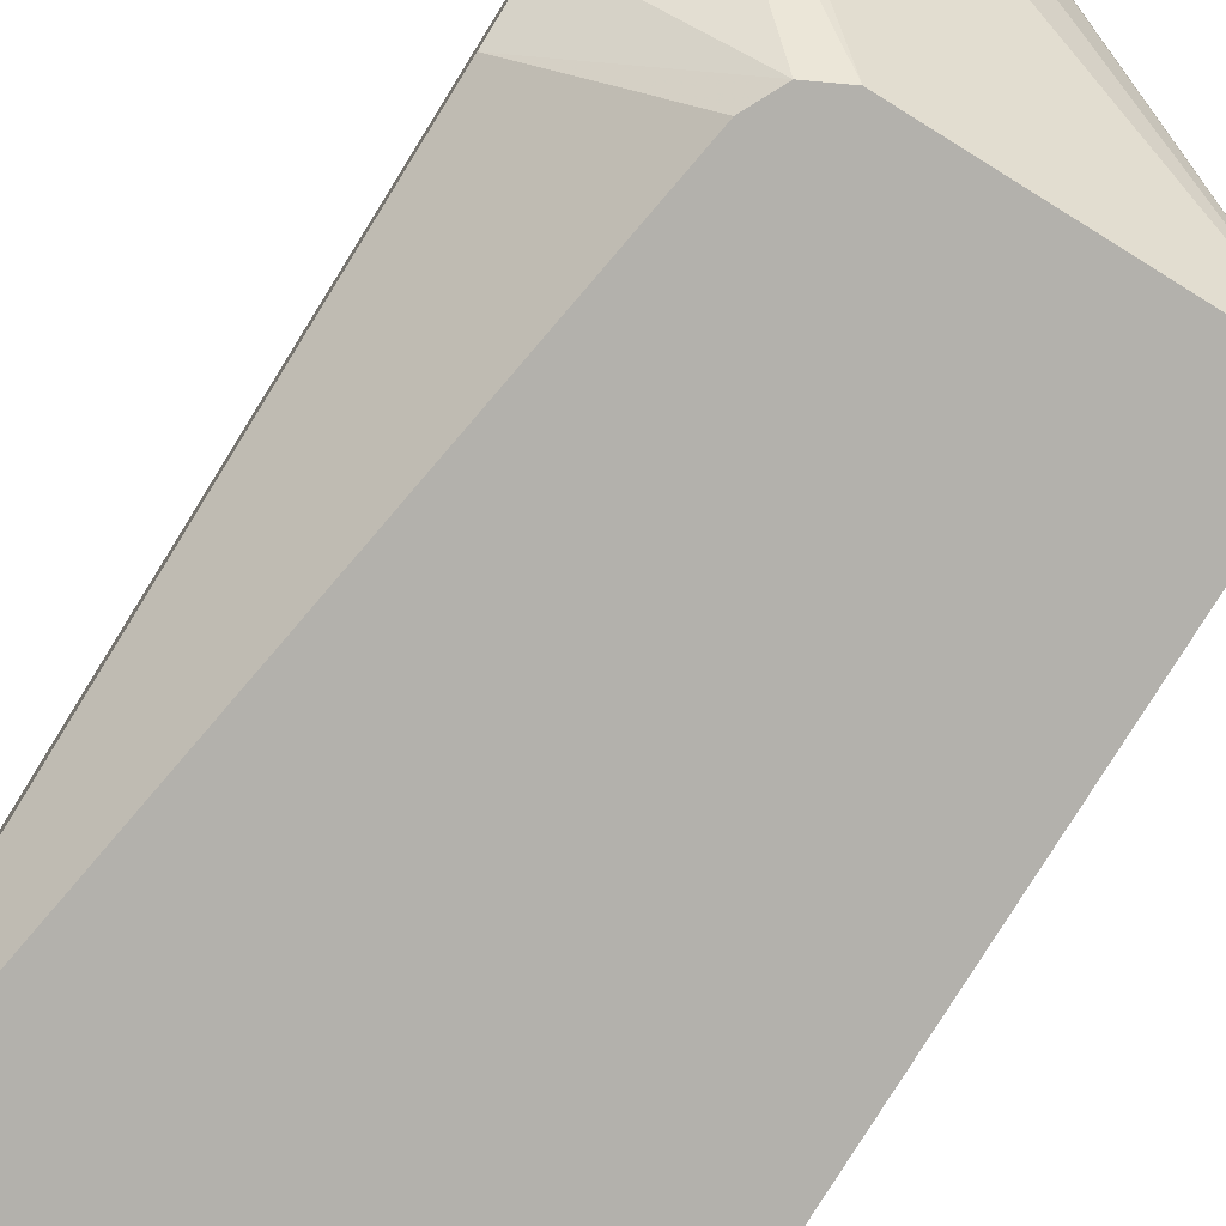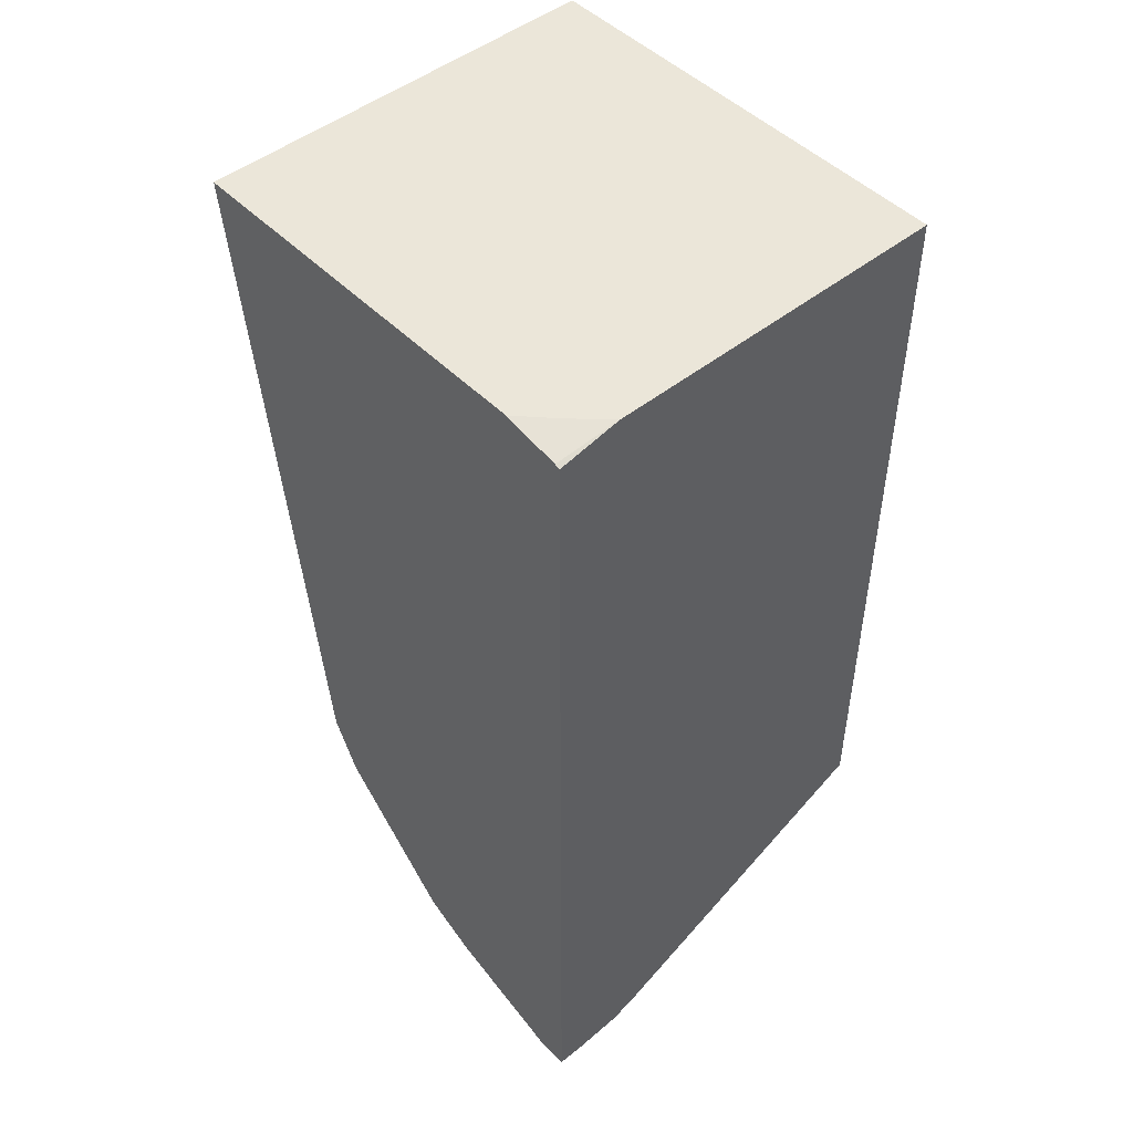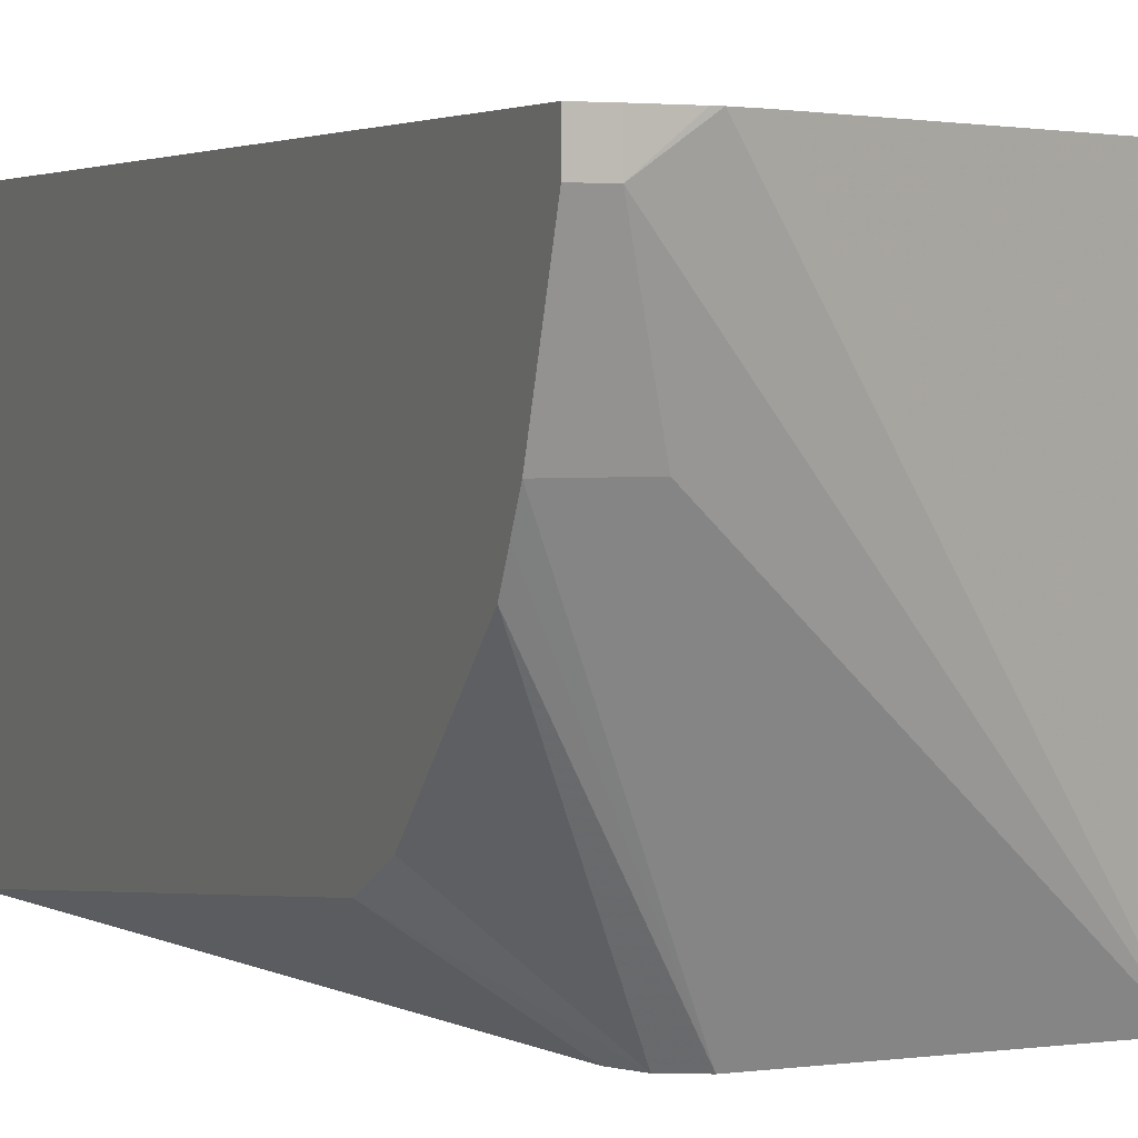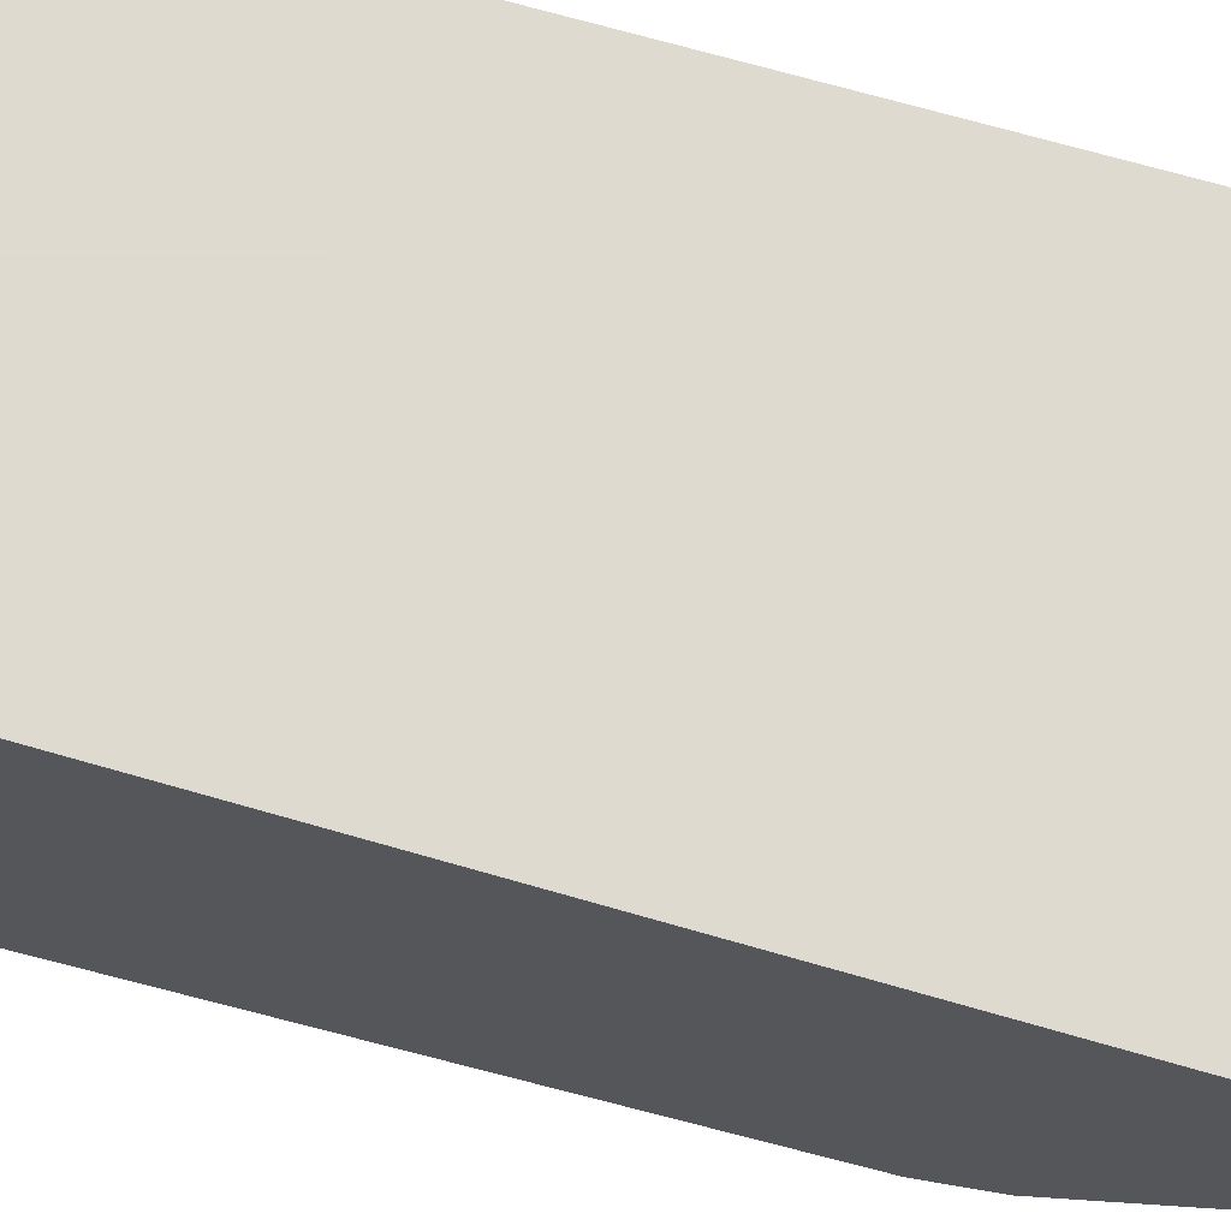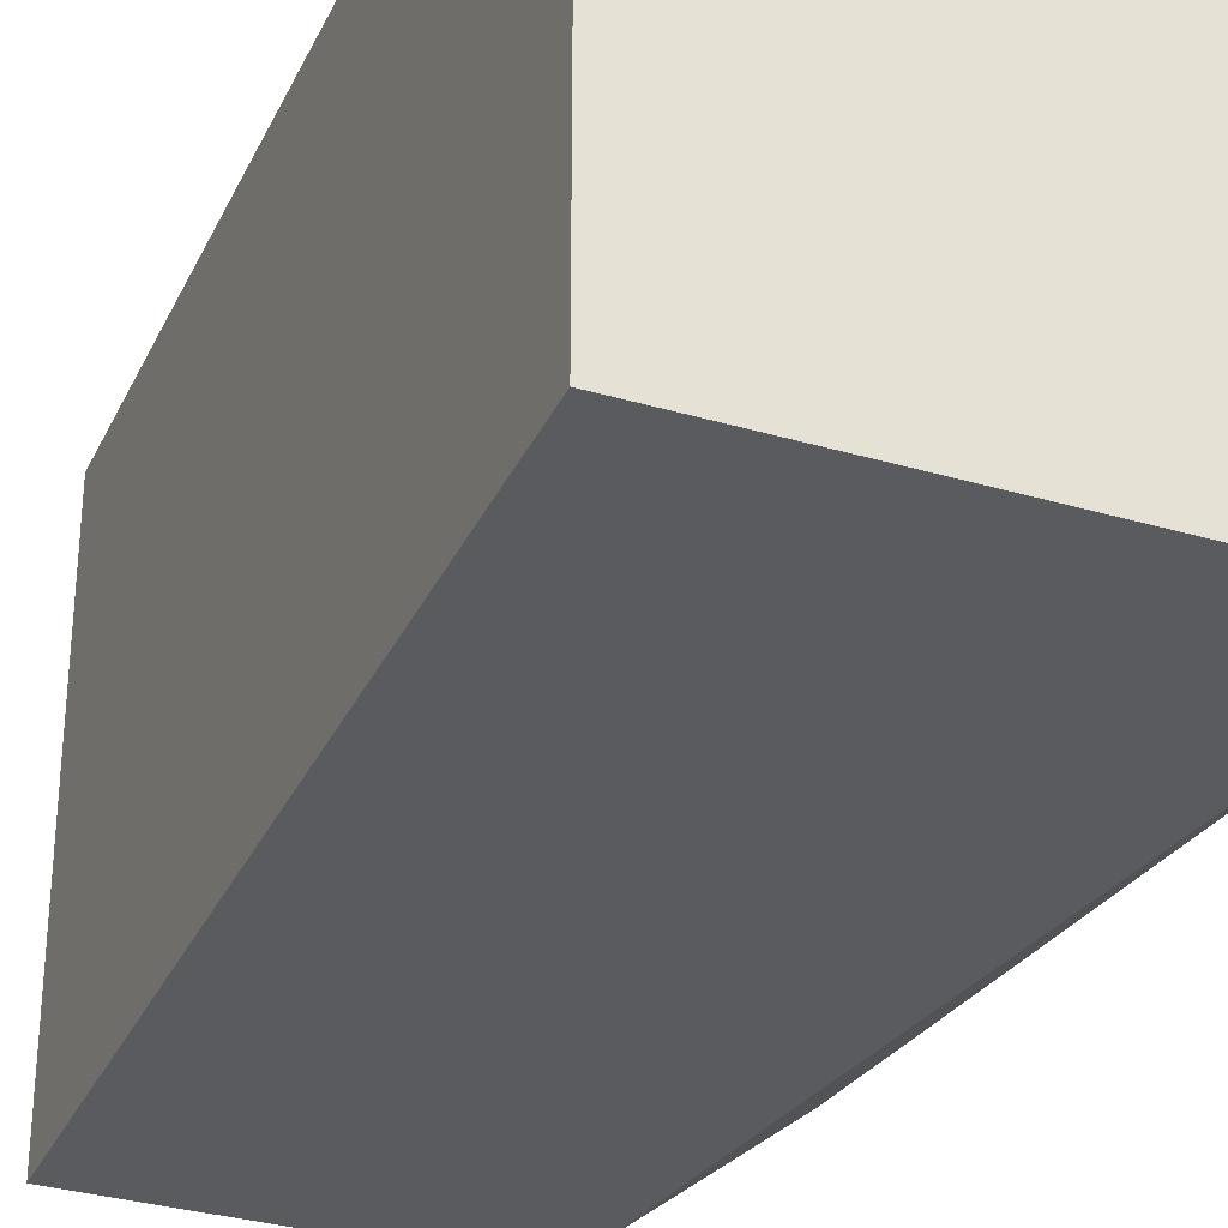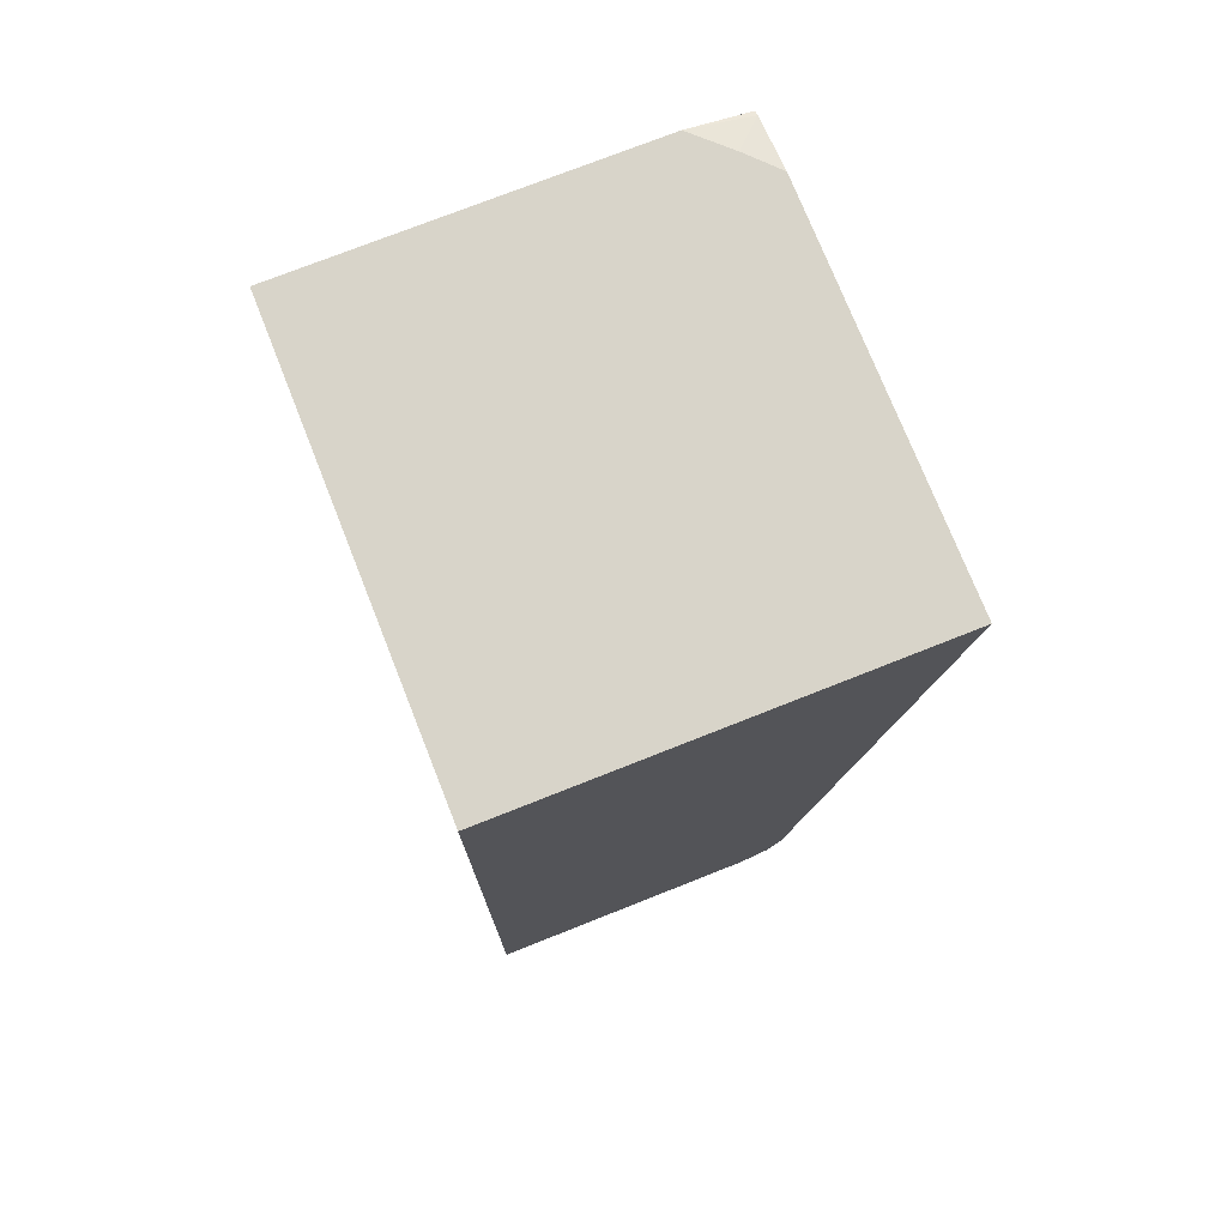
<metadata>
{"format":"obj","ext":"obj","renderer":"f3d","projection":"perspective","resolution":1024,"background":"white","views":[{"elev":-79.0,"azim":-31.8,"up":"+Z"},{"elev":48.2,"azim":-41.8,"up":"+Y"},{"elev":3.3,"azim":-23.7,"up":"+Z"},{"elev":70.6,"azim":-74.0,"up":"+Z"},{"elev":-32.7,"azim":157.8,"up":"+Z"},{"elev":75.0,"azim":158.4,"up":"+Y"}]}
</metadata>
<code>
v -0.3477 -0.7375 -0.06716
v -0.3477 -0.7375 -0.08017
v -0.3367 -0.7375 -0.06716
v -0.3477 -0.3836 -0.06716
v -0.3367 -0.7375 -0.08017
v -0.3477 -0.7214 -0.1283
v -0.3206 -0.7363 -0.06716
v -0.3236 -0.3789 -0.06716
v -0.3477 -0.3829 -0.06918
v -0.3176 -0.7359 -0.06716
v -0.3206 -0.7214 -0.1283
v -0.1875 -0.6733 -0.2402
v -0.3477 -0.7161 -0.139
v -0.2886 -0.6733 -0.2402
v -0.1875 -0.3789 -0.06716
v -0.3369 -0.3789 -0.07988
v -0.3477 -0.3789 -0.09115
v -0.3076 -0.7322 -0.06716
v -0.1875 -0.6733 -0.06716
v -0.1875 -0.3789 -0.2402
v -0.3477 -0.7144 -0.1423
v -0.3477 -0.7107 -0.1496
v -0.2992 -0.668 -0.2402
v -0.3477 -0.3789 -0.1333
v -0.3476 -0.3789 -0.2402
v -0.3477 -0.6947 -0.1657
v -0.3477 -0.6626 -0.1977
v -0.3477 -0.6486 -0.2047
v -0.3477 -0.6412 -0.2084
v -0.3046 -0.6573 -0.2402
v -0.3477 -0.4596 -0.1977
v -0.3477 -0.481 -0.2084
v -0.3477 -0.4759 -0.2059
f 12 23 30
f 12 14 23
f 12 19 18
f 10 12 18
f 9 16 17
f 8 24 17
f 8 17 16
f 8 20 25
f 8 15 20
f 12 30 25
f 6 12 11
f 8 16 9
f 12 25 20
f 23 29 30
f 12 15 19
f 13 21 14
f 14 21 22
f 14 22 23
f 22 26 23
f 23 27 28
f 23 28 29
f 23 26 27
f 24 25 31
f 25 30 29
f 25 29 32
f 25 32 33
f 25 33 31
f 6 14 12
f 12 20 15
f 6 13 14
f 8 25 24
f 5 11 12
f 5 12 10
f 1 2 5
f 1 5 3
f 1 3 7
f 1 7 10
f 1 18 19
f 1 19 15
f 1 15 8
f 1 8 4
f 1 4 9
f 1 9 17
f 1 17 24
f 1 24 31
f 1 31 33
f 1 10 18
f 1 32 29
f 5 10 7
f 1 33 32
f 4 8 9
f 3 5 7
f 2 6 11
f 1 6 2
f 2 11 5
f 1 21 13
f 1 22 21
f 1 26 22
f 1 27 26
f 1 28 27
f 1 29 28
f 1 13 6

</code>
